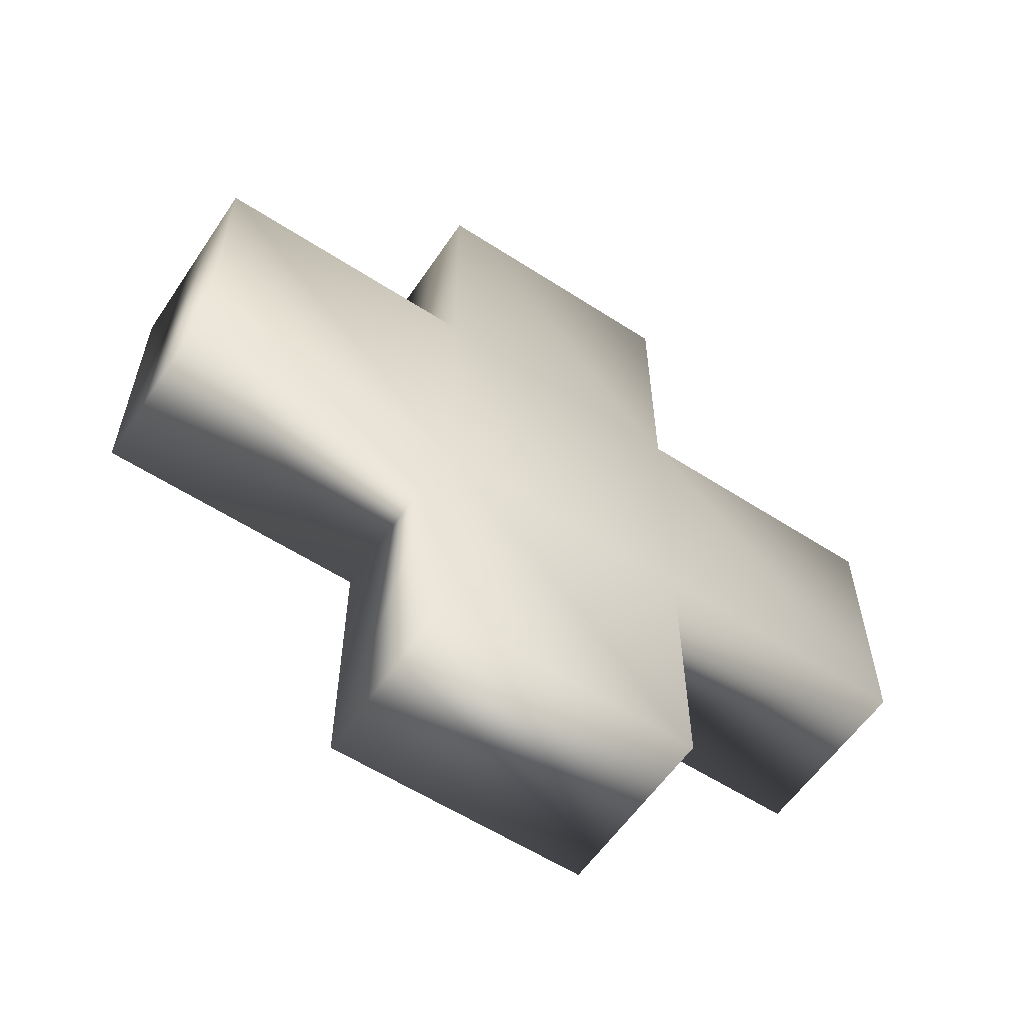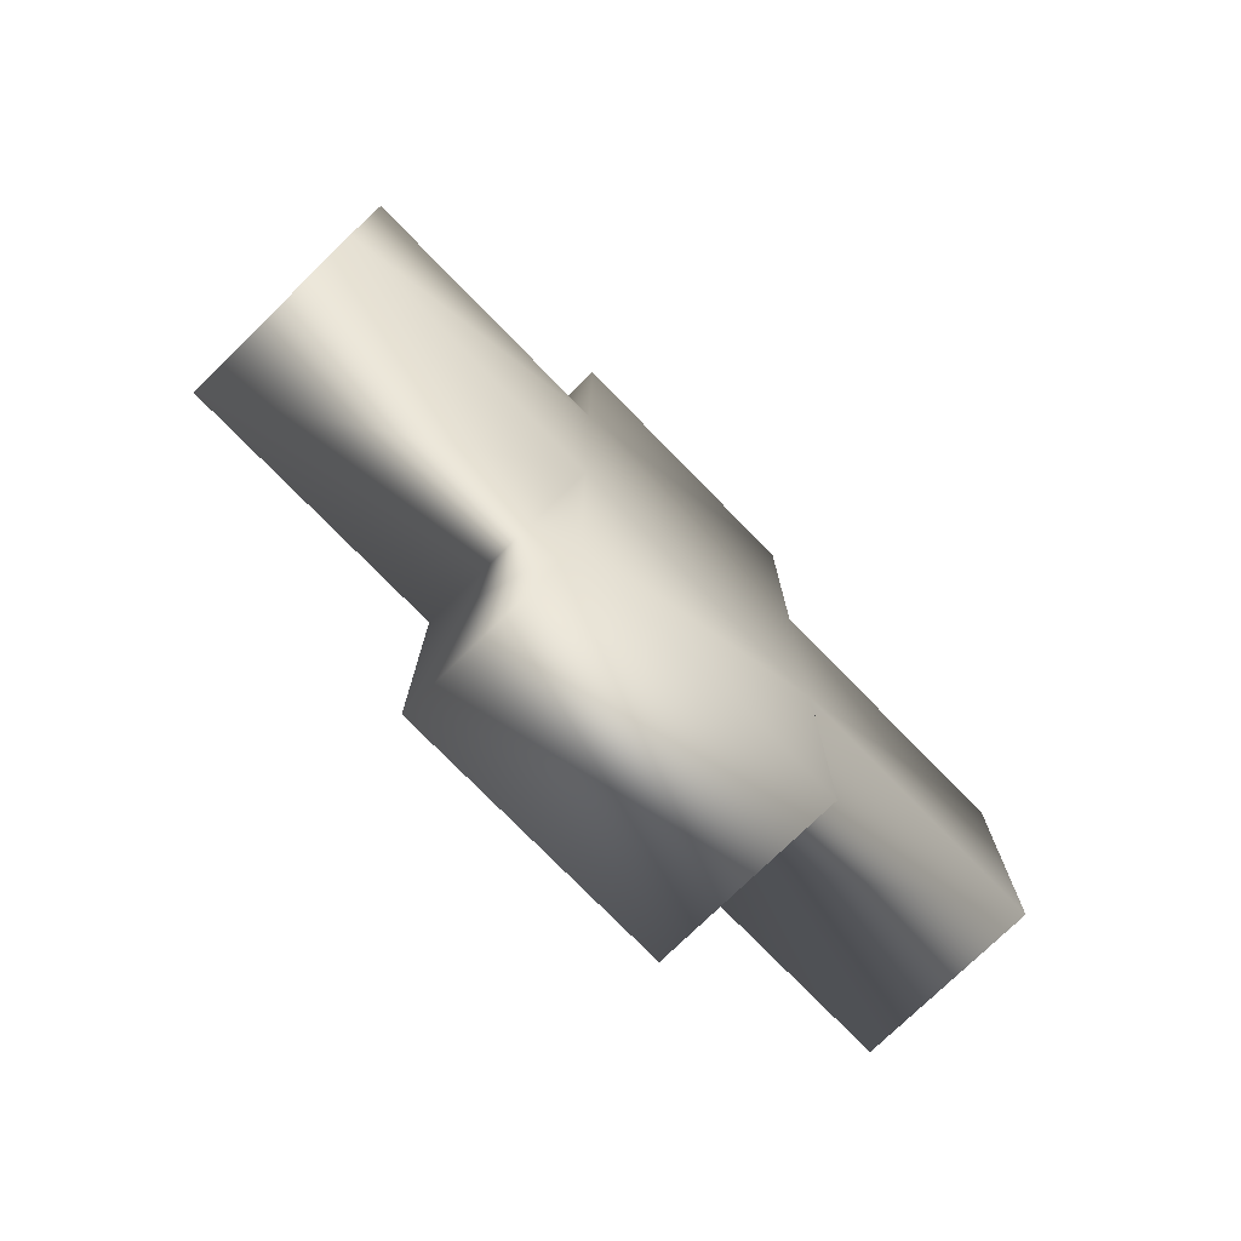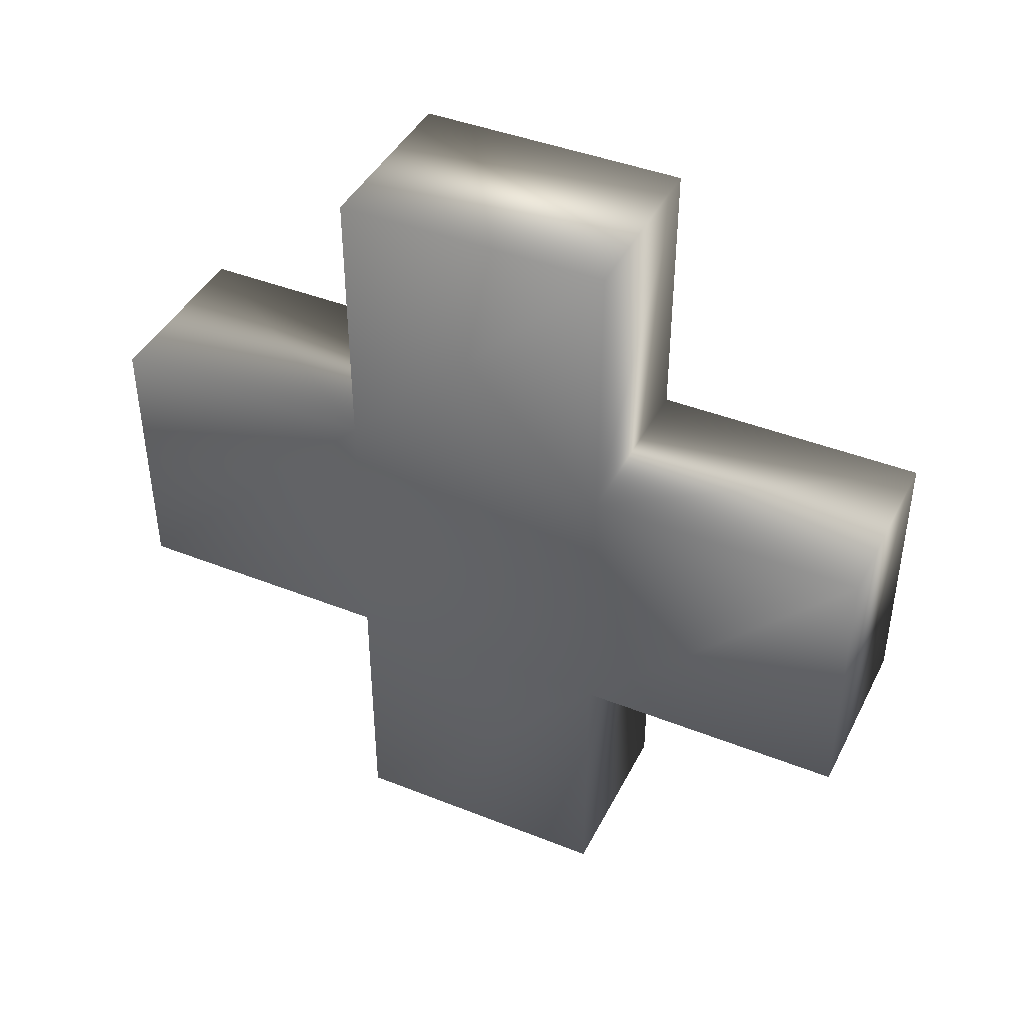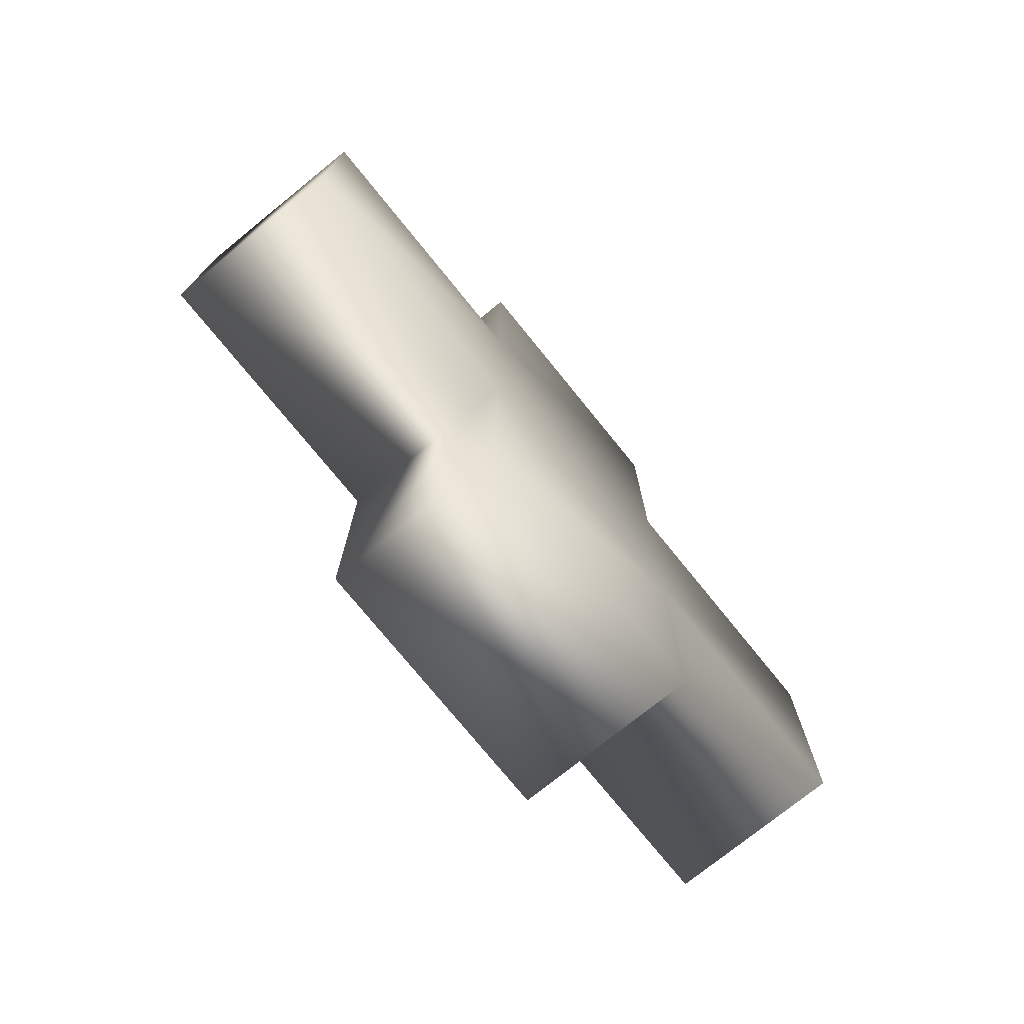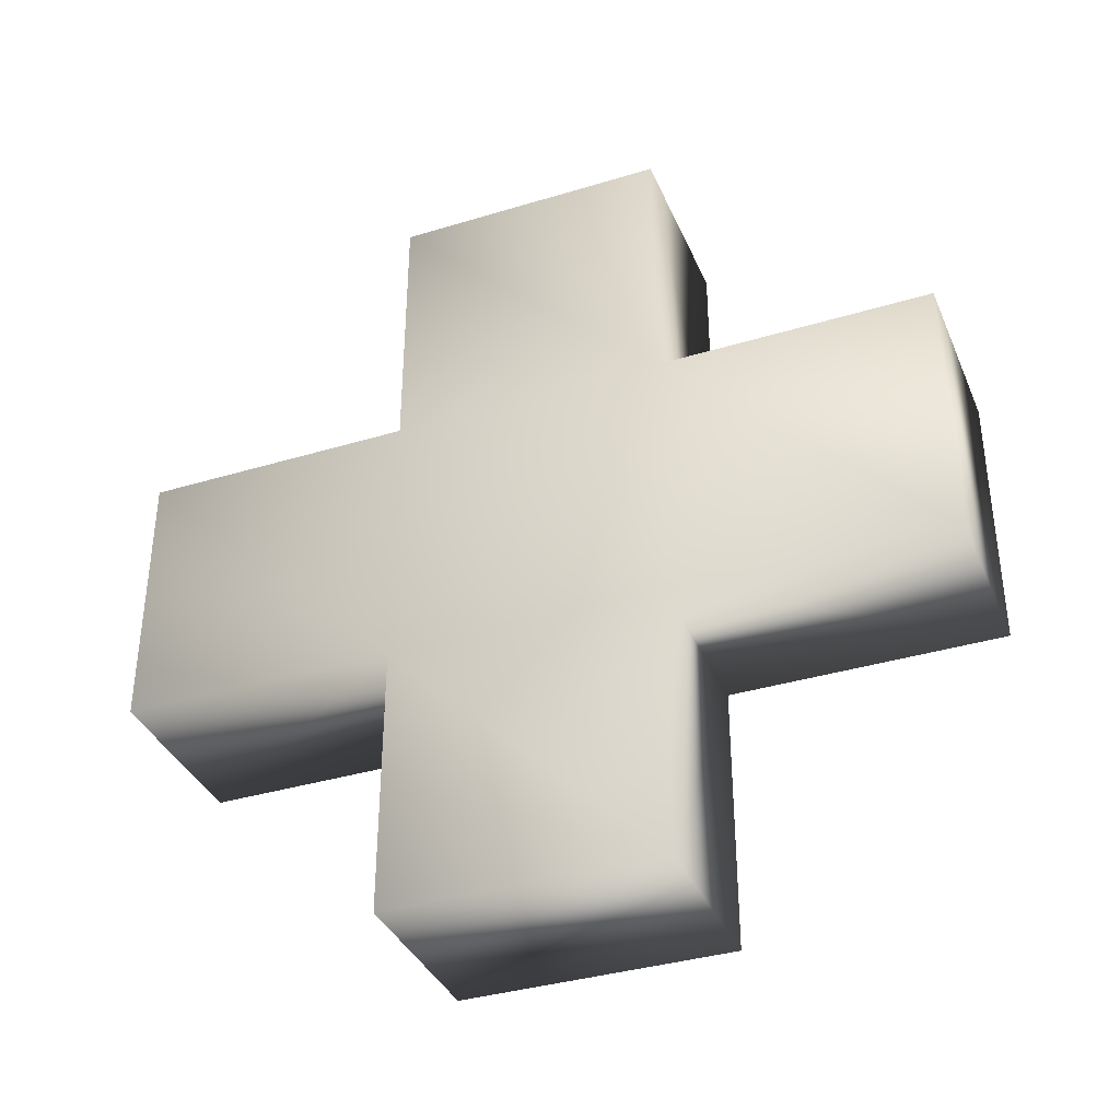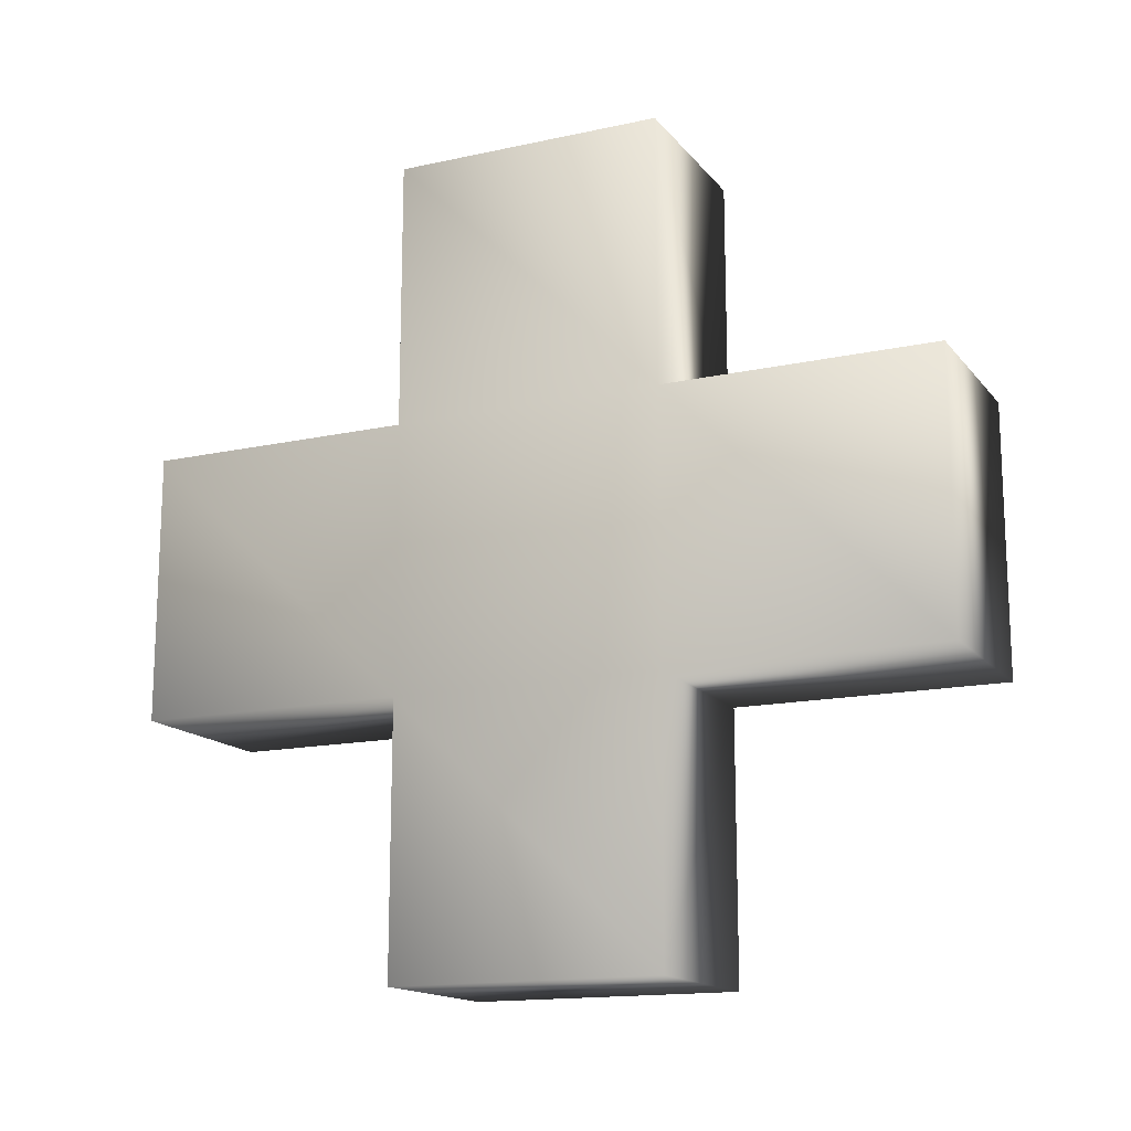
<metadata>
{"format":"obj","ext":"obj","renderer":"f3d","projection":"perspective","resolution":1024,"background":"white","views":[{"elev":-58.2,"azim":56.2,"up":"+Y"},{"elev":-75.8,"azim":44.3,"up":"+Z"},{"elev":42.4,"azim":115.4,"up":"+Z"},{"elev":-75.1,"azim":-141.0,"up":"+Z"},{"elev":-36.8,"azim":-68.6,"up":"+Y"},{"elev":-15.3,"azim":-65.1,"up":"+Y"}]}
</metadata>
<code>
o powerup_+_vida
v -0.1542 -0.1129 0.3423
v -0.1542 0.1129 0.3423
v -0.1542 0.1129 -0.3423
v -0.1542 -0.1129 -0.3423
v -0.001446 0.1129 -0.3423
v -0.001446 -0.1129 -0.3423
v -0.001446 0.1129 0.3423
v -0.001446 -0.1129 0.3423
v -0.1542 -0.3388 -0.1141
v -0.1542 -0.3388 0.1141
v -0.1542 0.3388 0.1141
v -0.1542 0.3388 -0.1141
v -0.001446 -0.3388 0.1141
v -0.001446 -0.3388 -0.1141
v -0.001446 0.3388 -0.1141
v -0.001446 0.3388 0.1141
v -0.001446 -0.1129 -0.1141
v -0.001446 -0.1129 0.1141
v -0.001446 0.1129 -0.1141
v -0.001446 0.1129 0.1141
v -0.1542 -0.1129 0.1141
v -0.1542 -0.1129 -0.1141
v -0.1542 0.1129 0.1141
v -0.1542 0.1129 -0.1141
f 8 7 2 1
f 18 20 7 8
f 4 3 5 6
f 22 24 3 4
f 1 2 23 21
f 21 23 24 22
f 10 21 22 9
f 6 5 19 17
f 17 19 20 18
f 14 17 18 13
f 15 12 11 16
f 20 16 11 23
f 9 14 13 10
f 2 7 20 23
f 19 15 16 20
f 23 11 12 24
f 5 3 24 19
f 15 19 24 12
f 6 17 22 4
f 9 22 17 14
f 10 13 18 21
f 8 1 21 18

</code>
